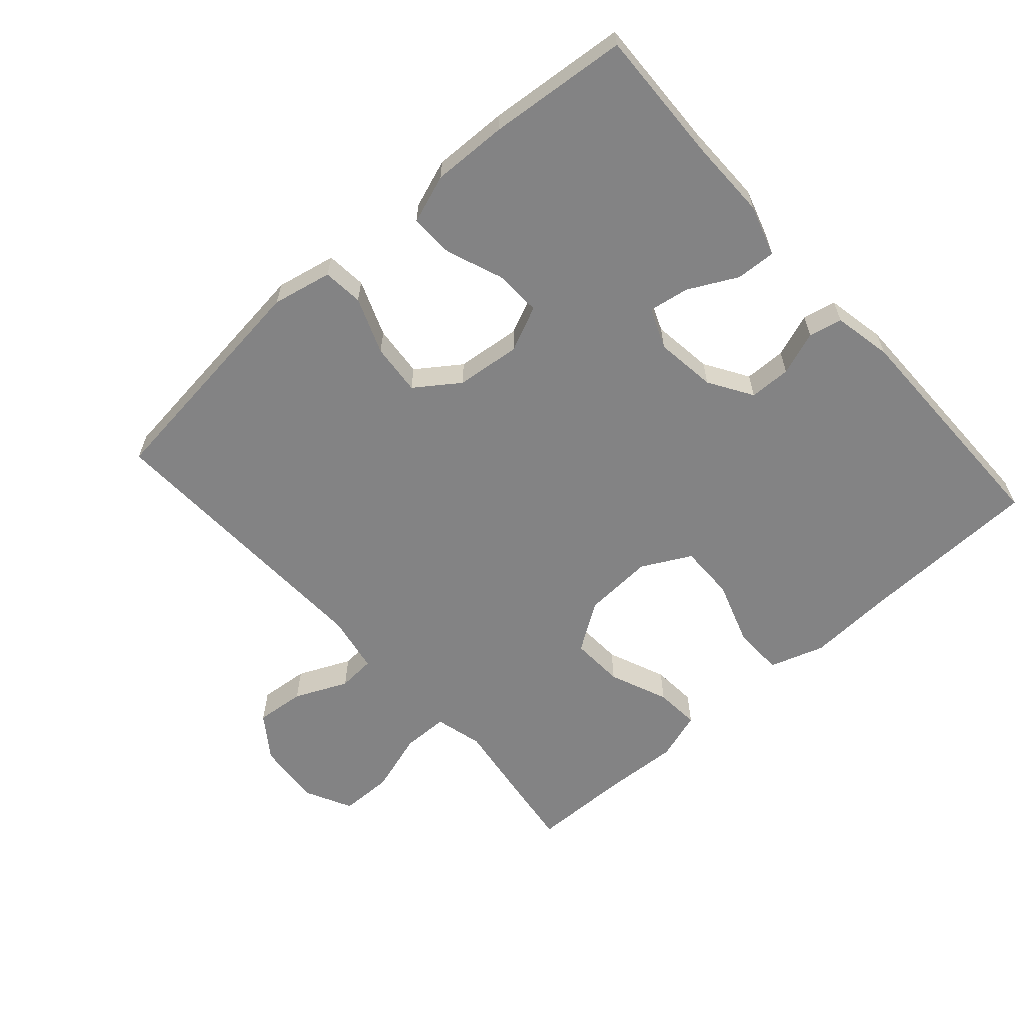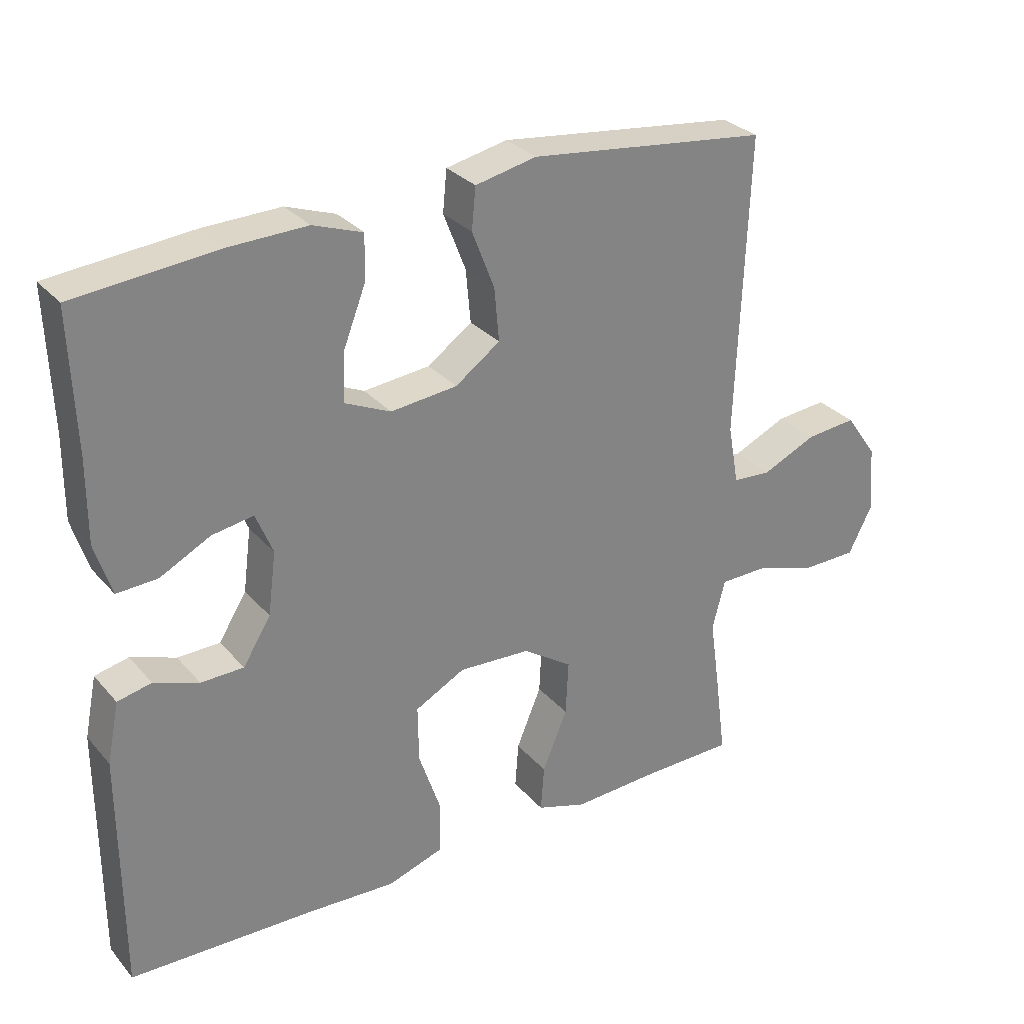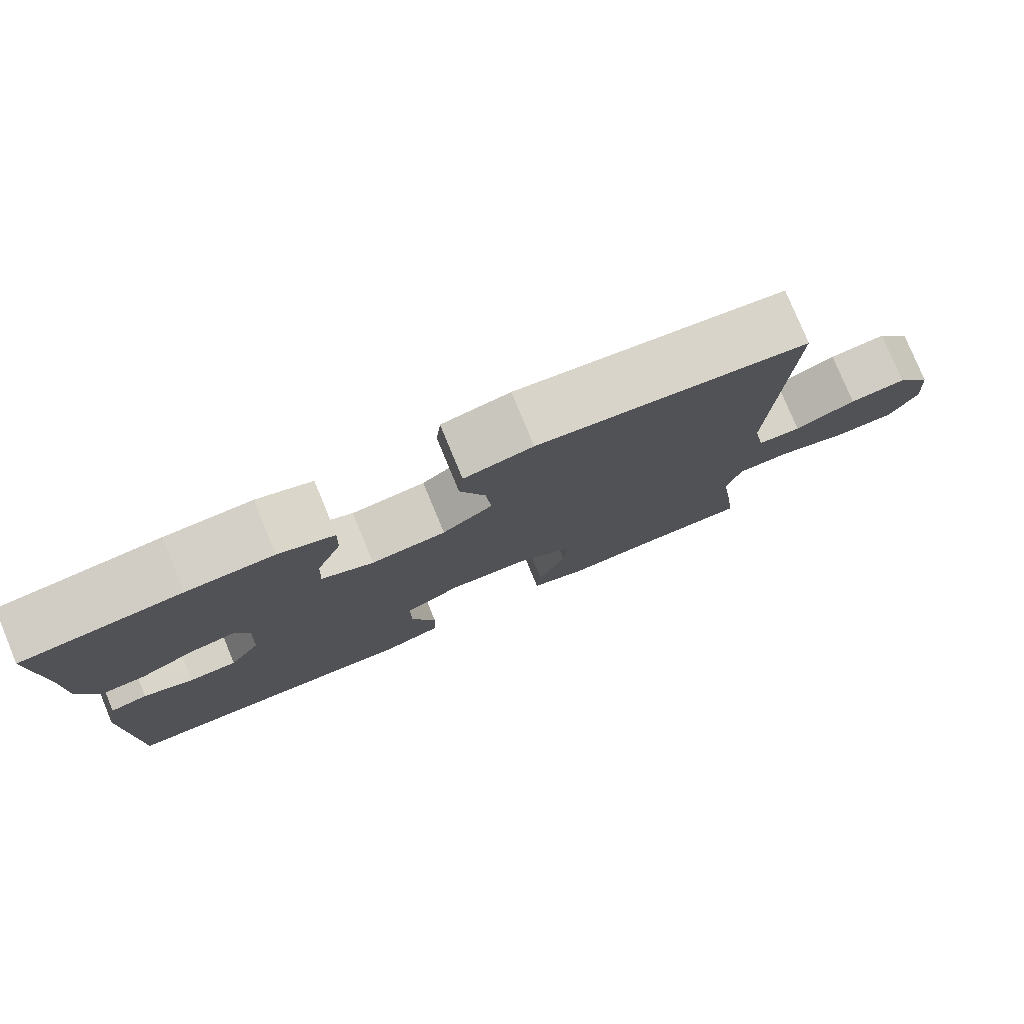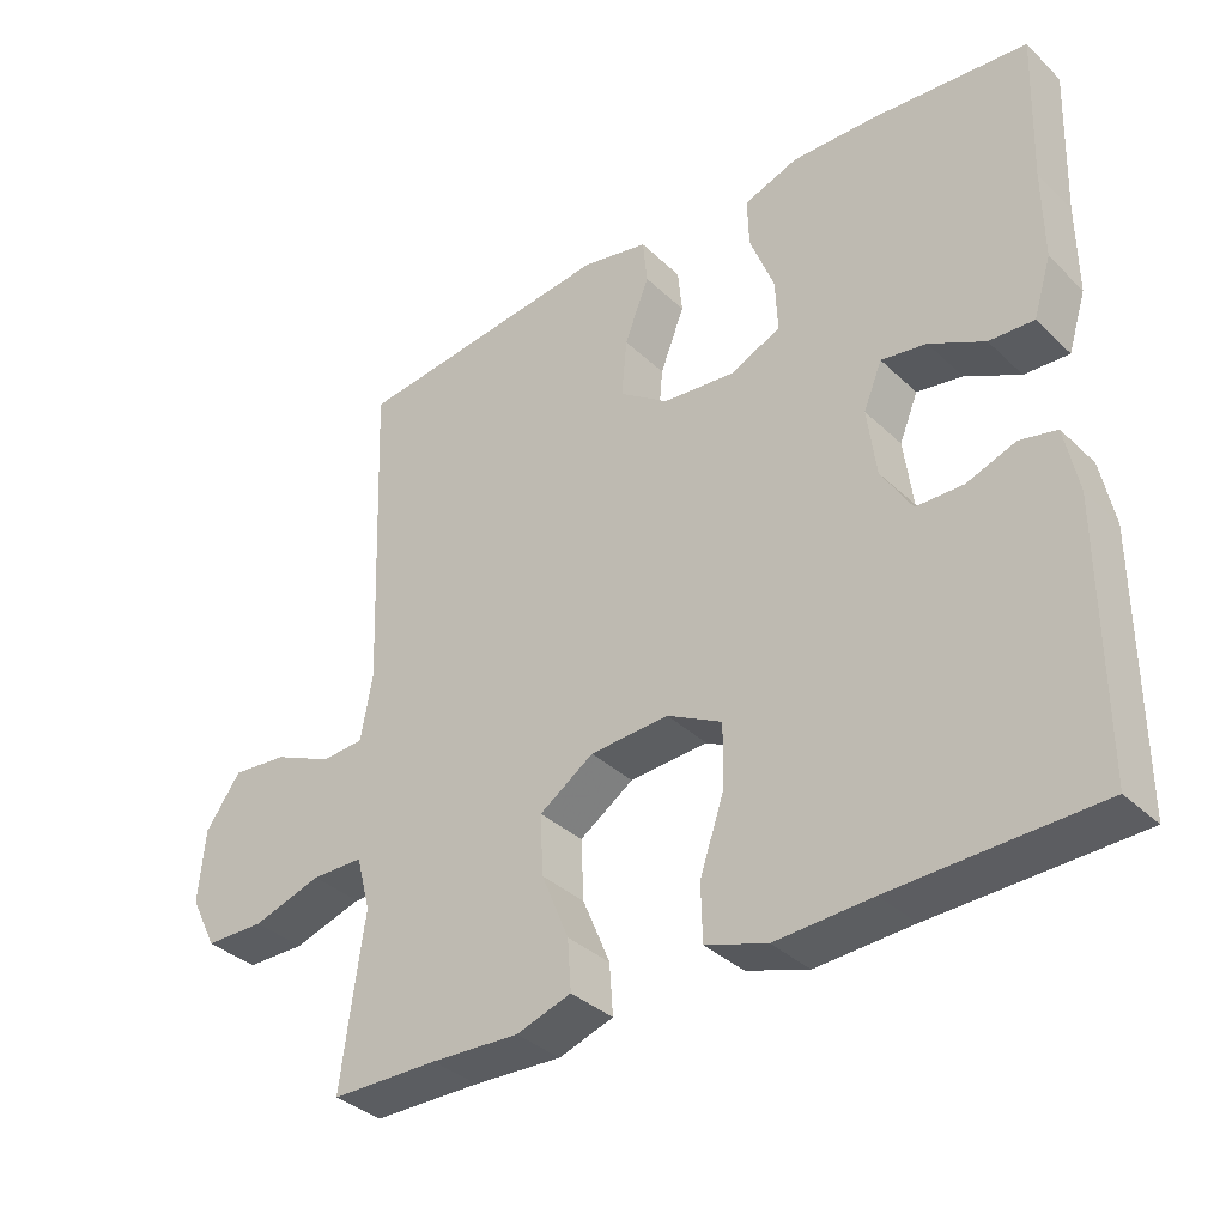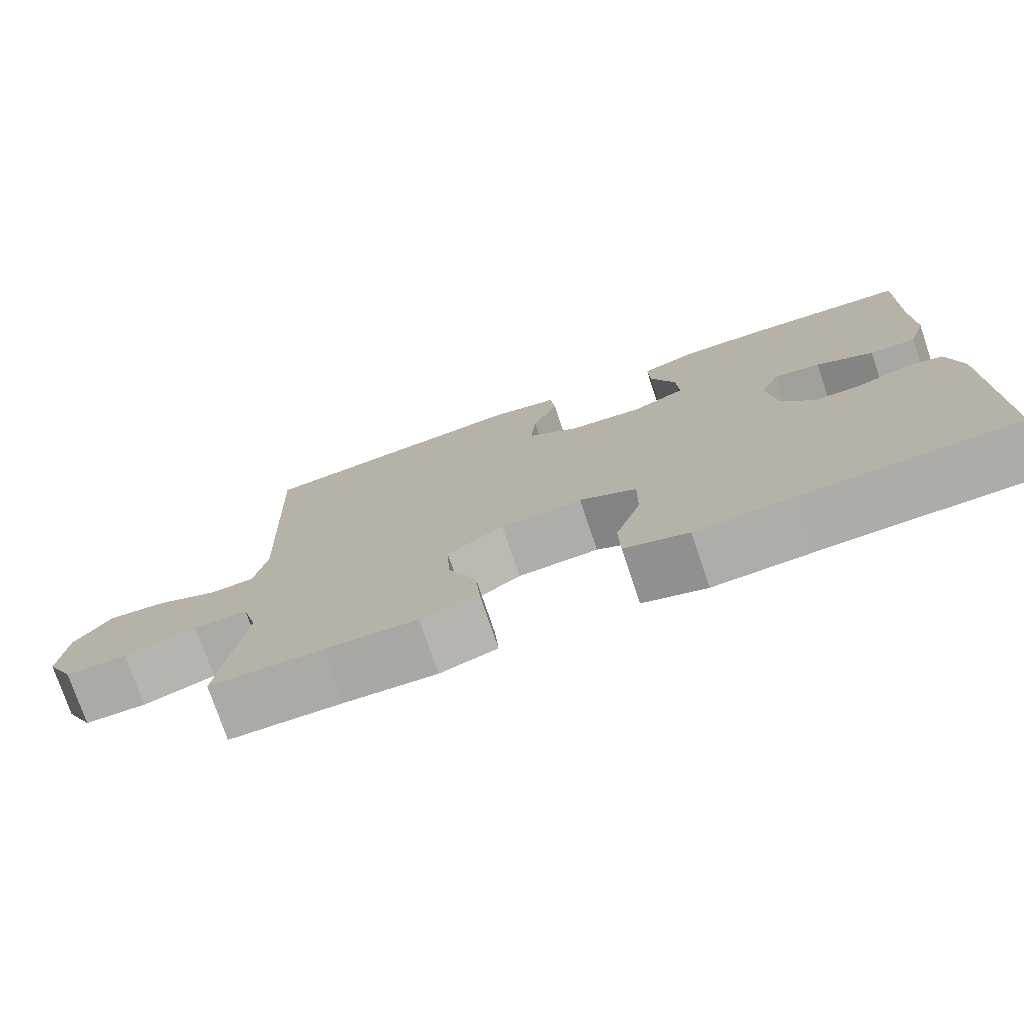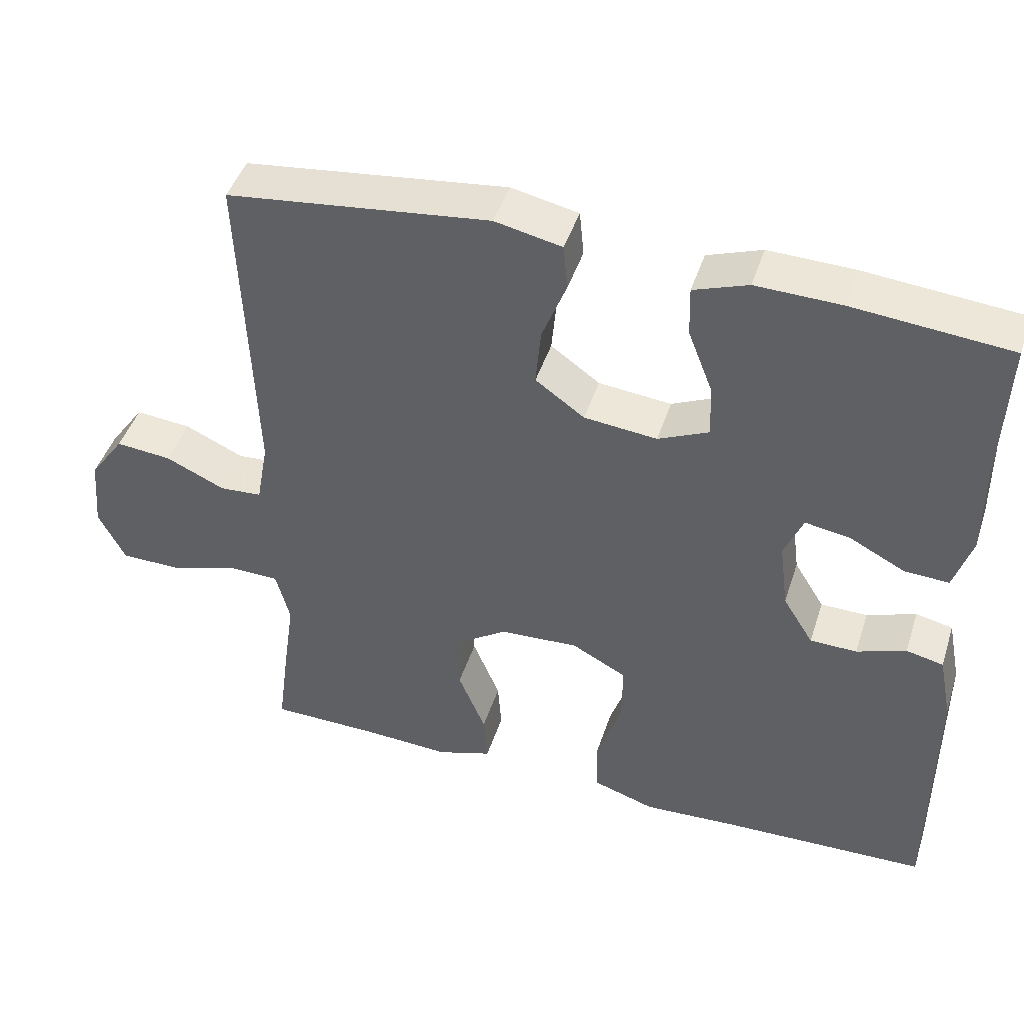
<metadata>
{"format":"obj","ext":"obj","renderer":"f3d","projection":"perspective","resolution":1024,"background":"white","views":[{"elev":-61.2,"azim":41.6,"up":"+Y"},{"elev":29.7,"azim":147.3,"up":"+Z"},{"elev":78.8,"azim":157.5,"up":"+Z"},{"elev":-35.8,"azim":39.2,"up":"+Z"},{"elev":-76.1,"azim":18.7,"up":"+Z"},{"elev":45.0,"azim":17.6,"up":"+Z"}]}
</metadata>
<code>
v 0.5 0.07 -0.5
v 0.226 0.07 -0.508
v 0.096 0.07 -0.515
v 0.013 0.07 -0.488
v 0.011 0.07 -0.412
v 0.044 0.07 -0.314
v 0.045 0.07 -0.23
v -0.029 0.07 -0.191
v -0.135 0.07 -0.197
v -0.208 0.07 -0.246
v -0.204 0.07 -0.327
v -0.167 0.07 -0.416
v -0.162 0.07 -0.484
v -0.236 0.07 -0.508
v -0.355 0.07 -0.502
v -0.5 0.07 -0.5
v -0.485 0.07 -0.385
v -0.469 0.07 -0.272
v -0.488 0.07 -0.199
v -0.558 0.07 -0.198
v -0.651 0.07 -0.227
v -0.731 0.07 -0.226
v -0.767 0.07 -0.155
v -0.758 0.07 -0.056
v -0.711 0.07 0.01
v -0.636 0.07 0.003
v -0.556 0.07 -0.033
v -0.499 0.07 -0.029
v -0.483 0.07 0.059
v -0.5 0.07 0.5
v -0.147 0.07 0.542
v -0.057 0.07 0.523
v -0.051 0.07 0.462
v -0.084 0.07 0.377
v -0.091 0.07 0.299
v -0.025 0.07 0.252
v 0.073 0.07 0.242
v 0.141 0.07 0.273
v 0.138 0.07 0.344
v 0.105 0.07 0.429
v 0.103 0.07 0.496
v 0.176 0.07 0.522
v 0.29 0.07 0.519
v 0.5 0.07 0.5
v 0.493 0.07 0.299
v 0.494 0.07 0.177
v 0.47 0.07 0.1
v 0.41 0.07 0.103
v 0.336 0.07 0.141
v 0.275 0.07 0.151
v 0.25 0.07 0.09
v 0.262 0.07 -0.002
v 0.303 0.07 -0.068
v 0.366 0.07 -0.069
v 0.432 0.07 -0.045
v 0.482 0.07 -0.056
v 0.5 0.07 -0.145
v 0.5 0 -0.5
v 0.226 0 -0.508
v 0.096 0 -0.515
v 0.013 0 -0.488
v 0.011 0 -0.412
v 0.044 0 -0.314
v 0.045 0 -0.23
v -0.029 0 -0.191
v -0.135 0 -0.197
v -0.208 0 -0.246
v -0.204 0 -0.327
v -0.167 0 -0.416
v -0.162 0 -0.484
v -0.236 0 -0.508
v -0.355 0 -0.502
v -0.5 0 -0.5
v -0.485 0 -0.385
v -0.469 0 -0.272
v -0.488 0 -0.199
v -0.558 0 -0.198
v -0.651 0 -0.227
v -0.731 0 -0.226
v -0.767 0 -0.155
v -0.758 0 -0.056
v -0.711 0 0.01
v -0.636 0 0.003
v -0.556 0 -0.033
v -0.499 0 -0.029
v -0.483 0 0.059
v -0.5 0 0.5
v -0.147 0 0.542
v -0.057 0 0.523
v -0.051 0 0.462
v -0.084 0 0.377
v -0.091 0 0.299
v -0.025 0 0.252
v 0.073 0 0.242
v 0.141 0 0.273
v 0.138 0 0.344
v 0.105 0 0.429
v 0.103 0 0.496
v 0.176 0 0.522
v 0.29 0 0.519
v 0.5 0 0.5
v 0.493 0 0.299
v 0.494 0 0.177
v 0.47 0 0.1
v 0.41 0 0.103
v 0.336 0 0.141
v 0.275 0 0.151
v 0.25 0 0.09
v 0.262 0 -0.002
v 0.303 0 -0.068
v 0.366 0 -0.069
v 0.432 0 -0.045
v 0.482 0 -0.056
v 0.5 0 -0.145
f 54 55 56 57
f 53 54 57 1
f 52 53 1 2
f 51 52 2 3
f 46 47 48 49
f 45 46 49 50
f 44 45 50
f 43 44 50
f 42 43 50 51
f 39 40 41 42
f 38 39 42 51
f 31 32 33 34
f 29 30 31 34
f 28 29 34 35
f 24 25 26 27
f 24 27 28
f 23 24 28
f 20 21 22 23
f 19 20 23 28
f 18 19 28 35
f 15 16 17 18
f 11 12 13 14
f 10 11 14 15
f 3 4 5 6
f 3 6 7
f 37 38 51 3
f 15 18 35 36
f 10 15 36
f 9 10 36 37
f 8 9 37
f 7 8 37
f 3 7 37
f 114 113 112 111
f 58 114 111 110
f 59 58 110 109
f 60 59 109 108
f 106 105 104 103
f 107 106 103 102
f 107 102 101
f 107 101 100
f 108 107 100 99
f 99 98 97 96
f 108 99 96 95
f 91 90 89 88
f 91 88 87 86
f 92 91 86 85
f 84 83 82 81
f 85 84 81
f 85 81 80
f 80 79 78 77
f 85 80 77 76
f 92 85 76 75
f 75 74 73 72
f 71 70 69 68
f 72 71 68 67
f 63 62 61 60
f 64 63 60
f 60 108 95 94
f 93 92 75 72
f 93 72 67
f 94 93 67 66
f 94 66 65
f 94 65 64
f 94 64 60
f 1 58 59 2
f 2 59 60 3
f 3 60 61 4
f 4 61 62 5
f 5 62 63 6
f 6 63 64 7
f 7 64 65 8
f 8 65 66 9
f 9 66 67 10
f 10 67 68 11
f 11 68 69 12
f 12 69 70 13
f 13 70 71 14
f 14 71 72 15
f 15 72 73 16
f 16 73 74 17
f 17 74 75 18
f 18 75 76 19
f 19 76 77 20
f 20 77 78 21
f 21 78 79 22
f 22 79 80 23
f 23 80 81 24
f 24 81 82 25
f 25 82 83 26
f 26 83 84 27
f 27 84 85 28
f 28 85 86 29
f 29 86 87 30
f 30 87 88 31
f 31 88 89 32
f 32 89 90 33
f 33 90 91 34
f 34 91 92 35
f 35 92 93 36
f 36 93 94 37
f 37 94 95 38
f 38 95 96 39
f 39 96 97 40
f 40 97 98 41
f 41 98 99 42
f 42 99 100 43
f 43 100 101 44
f 44 101 102 45
f 45 102 103 46
f 46 103 104 47
f 47 104 105 48
f 48 105 106 49
f 49 106 107 50
f 50 107 108 51
f 51 108 109 52
f 52 109 110 53
f 53 110 111 54
f 54 111 112 55
f 55 112 113 56
f 56 113 114 57
f 57 114 58 1

</code>
